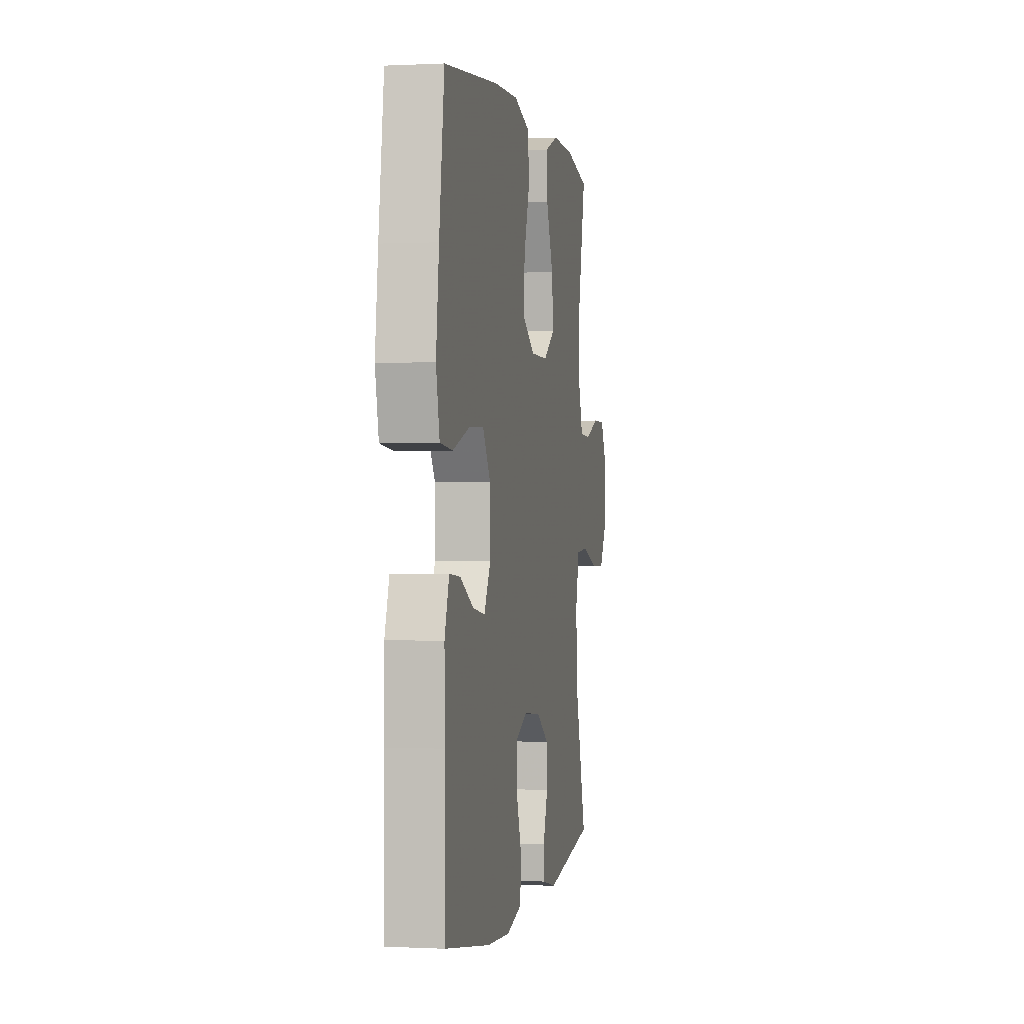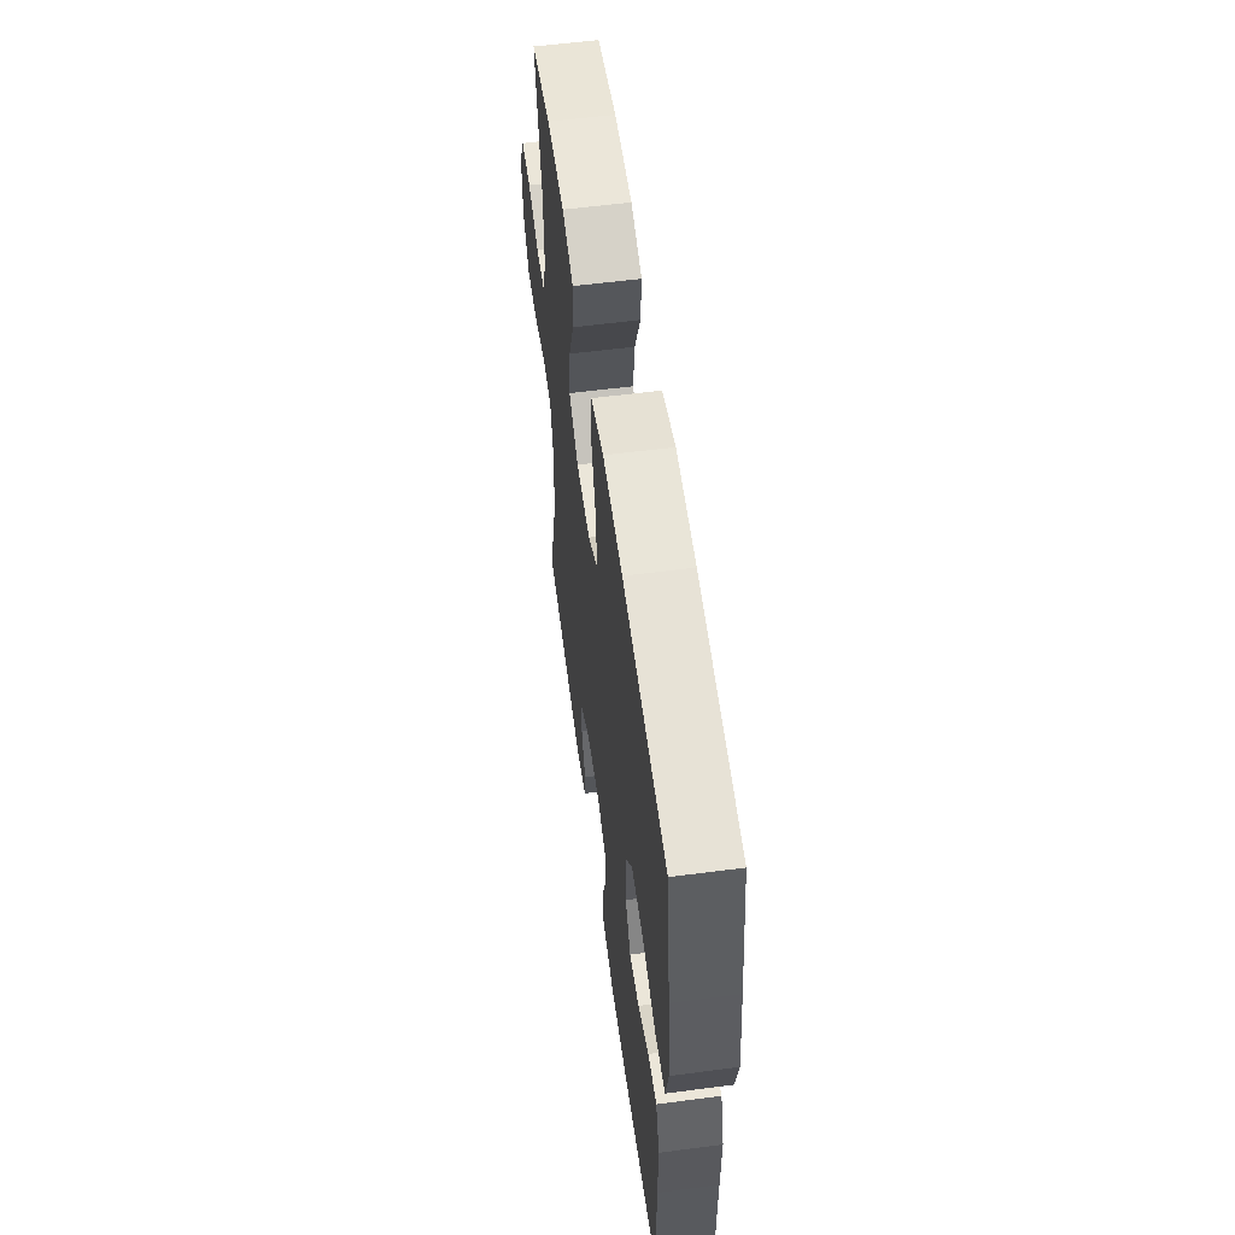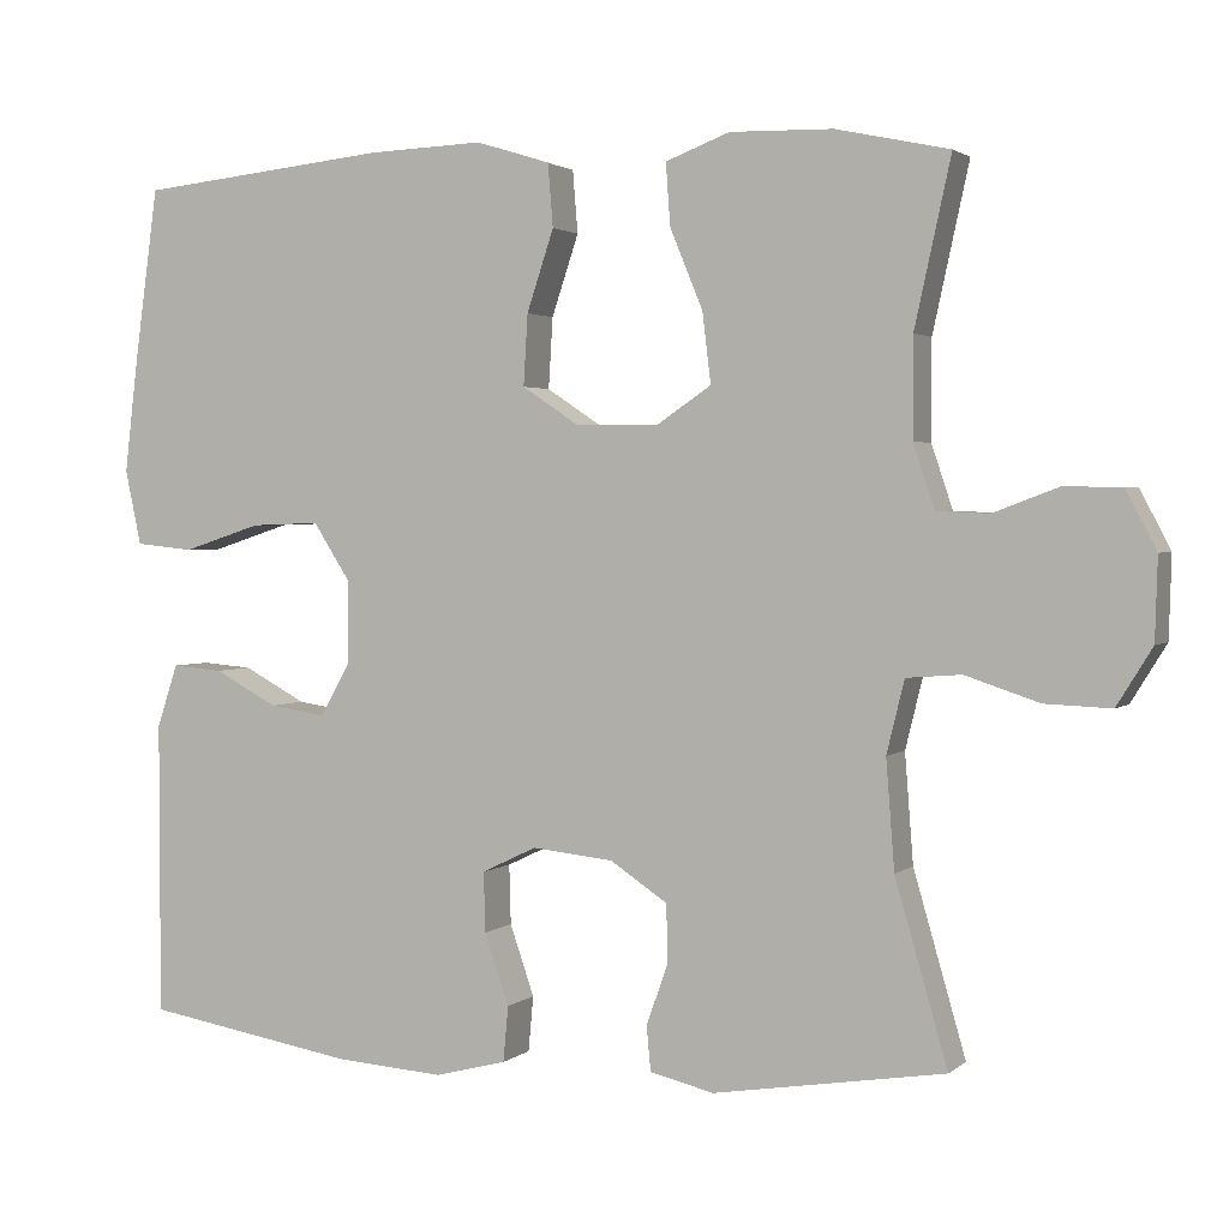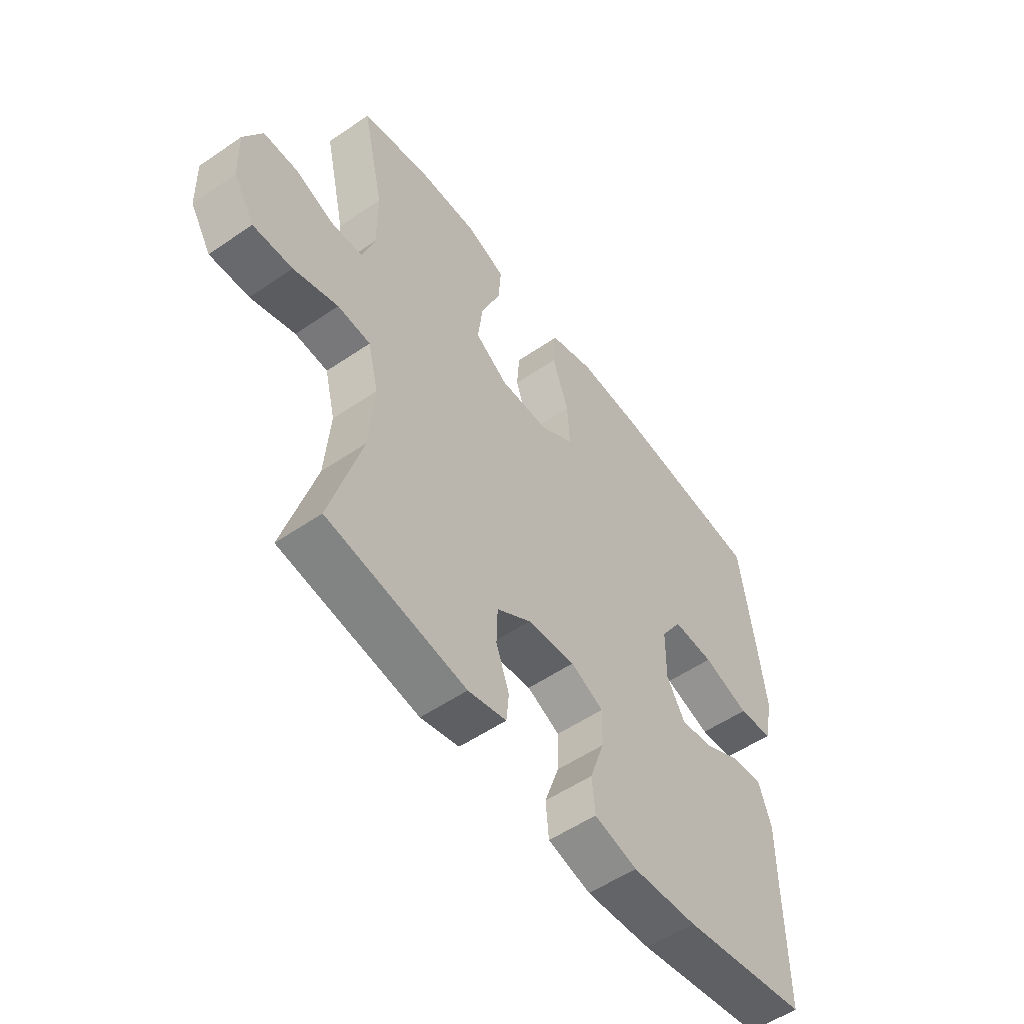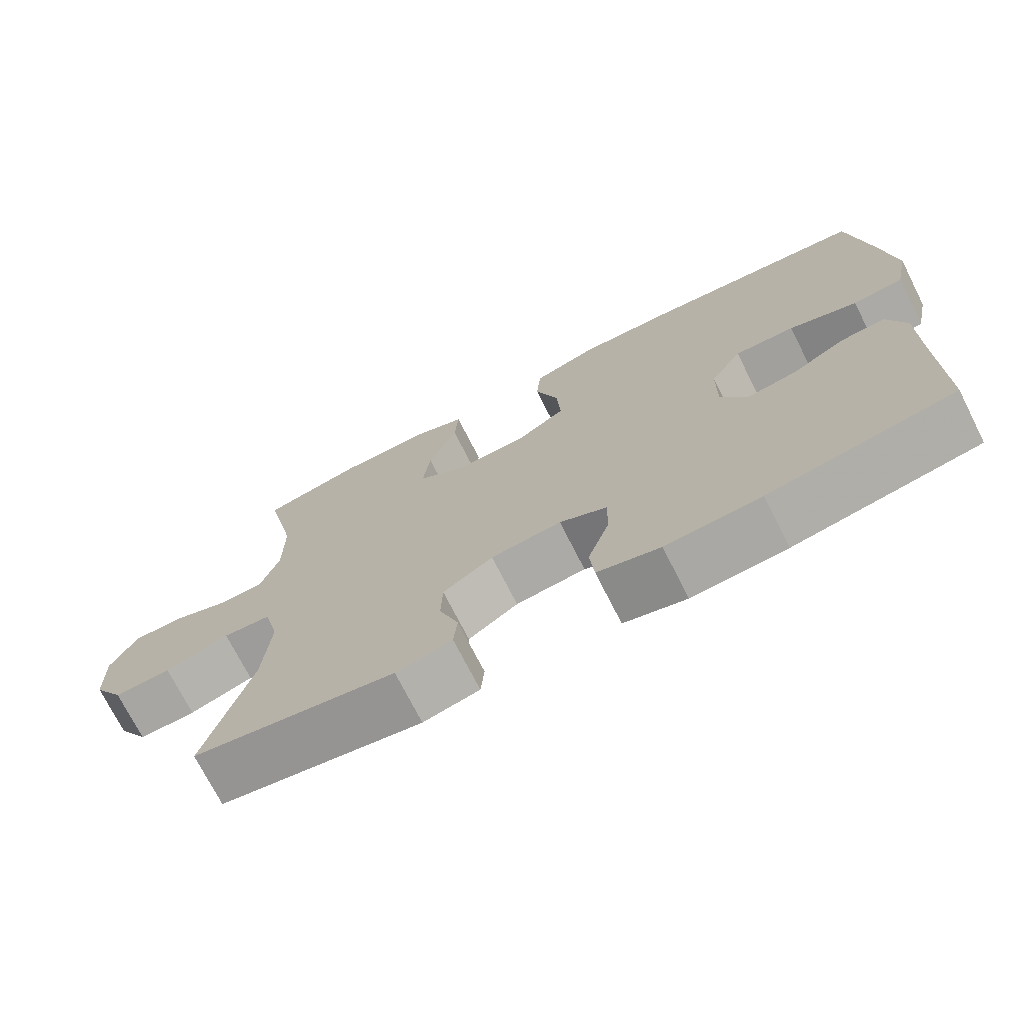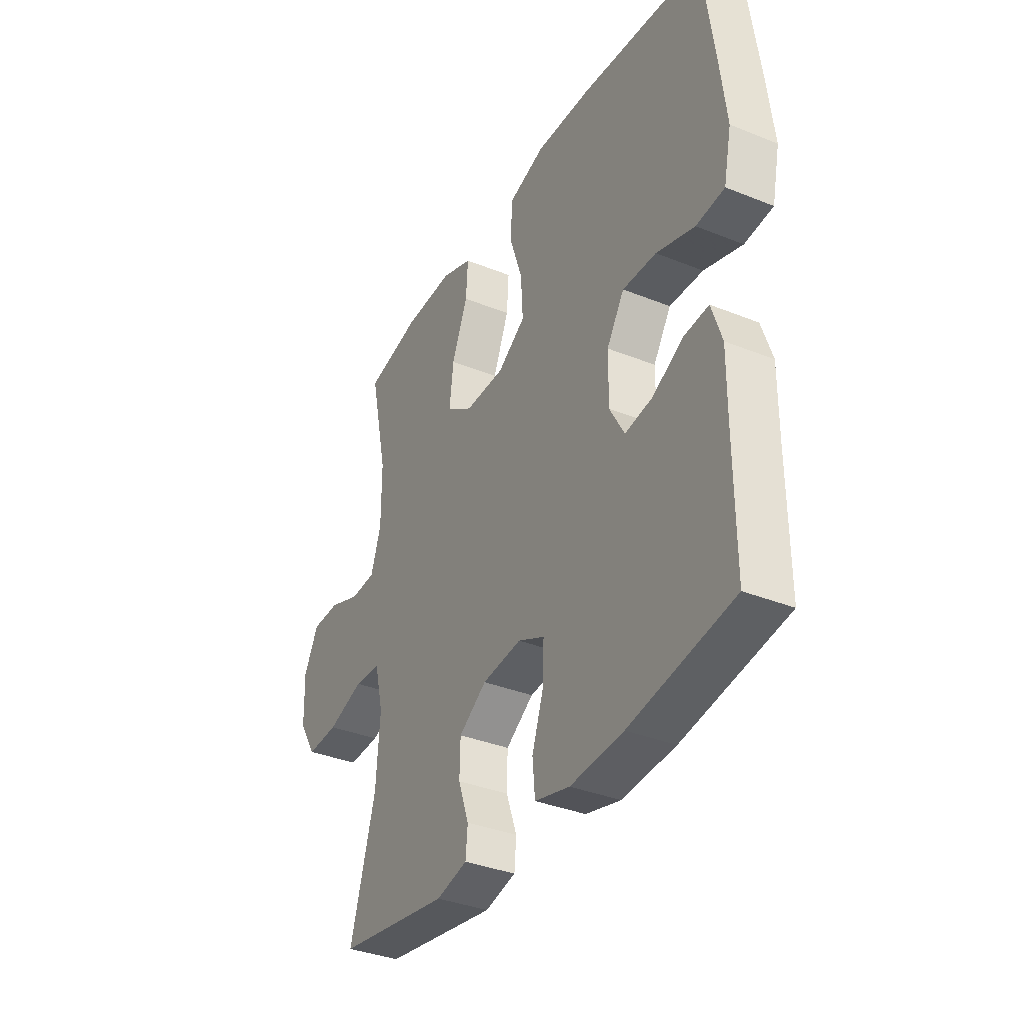
<metadata>
{"format":"obj","ext":"obj","renderer":"f3d","projection":"perspective","resolution":1024,"background":"white","views":[{"elev":0.1,"azim":100.8,"up":"+Z"},{"elev":57.8,"azim":82.3,"up":"+Z"},{"elev":2.2,"azim":-157.0,"up":"+Z"},{"elev":-54.3,"azim":-54.0,"up":"+Z"},{"elev":-72.8,"azim":26.9,"up":"+Z"},{"elev":-35.8,"azim":62.1,"up":"+Z"}]}
</metadata>
<code>
v 0.5 0.07 0.5
v 0.528 0.07 0.295
v 0.544 0.07 0.16
v 0.525 0.07 0.071
v 0.456 0.07 0.064
v 0.363 0.07 0.094
v 0.281 0.07 0.097
v 0.238 0.07 0.03
v 0.237 0.07 -0.068
v 0.273 0.07 -0.132
v 0.34 0.07 -0.122
v 0.415 0.07 -0.082
v 0.475 0.07 -0.077
v 0.5 0.07 -0.152
v 0.499 0.07 -0.274
v 0.5 0.07 -0.5
v 0.249 0.07 -0.542
v 0.12 0.07 -0.551
v 0.035 0.07 -0.529
v 0.029 0.07 -0.463
v 0.058 0.07 -0.379
v 0.06 0.07 -0.308
v -0.005 0.07 -0.277
v -0.101 0.07 -0.287
v -0.169 0.07 -0.332
v -0.171 0.07 -0.4
v -0.145 0.07 -0.473
v -0.15 0.07 -0.526
v -0.226 0.07 -0.544
v -0.5 0.07 -0.5
v -0.438 0.07 -0.285
v -0.428 0.07 -0.156
v -0.449 0.07 -0.07
v -0.514 0.07 -0.065
v -0.602 0.07 -0.094
v -0.68 0.07 -0.097
v -0.722 0.07 -0.029
v -0.725 0.07 0.068
v -0.689 0.07 0.137
v -0.621 0.07 0.138
v -0.544 0.07 0.109
v -0.482 0.07 0.112
v -0.457 0.07 0.187
v -0.457 0.07 0.304
v -0.5 0.07 0.5
v -0.366 0.07 0.529
v -0.244 0.07 0.532
v -0.168 0.07 0.503
v -0.173 0.07 0.43
v -0.212 0.07 0.335
v -0.222 0.07 0.252
v -0.157 0.07 0.208
v -0.06 0.07 0.209
v 0.008 0.07 0.254
v 0.003 0.07 0.338
v -0.029 0.07 0.434
v -0.023 0.07 0.508
v 0.066 0.07 0.536
v 0.201 0.07 0.531
v 0.5 0 0.5
v 0.528 0 0.295
v 0.544 0 0.16
v 0.525 0 0.071
v 0.456 0 0.064
v 0.363 0 0.094
v 0.281 0 0.097
v 0.238 0 0.03
v 0.237 0 -0.068
v 0.273 0 -0.132
v 0.34 0 -0.122
v 0.415 0 -0.082
v 0.475 0 -0.077
v 0.5 0 -0.152
v 0.499 0 -0.274
v 0.5 0 -0.5
v 0.249 0 -0.542
v 0.12 0 -0.551
v 0.035 0 -0.529
v 0.029 0 -0.463
v 0.058 0 -0.379
v 0.06 0 -0.308
v -0.005 0 -0.277
v -0.101 0 -0.287
v -0.169 0 -0.332
v -0.171 0 -0.4
v -0.145 0 -0.473
v -0.15 0 -0.526
v -0.226 0 -0.544
v -0.5 0 -0.5
v -0.438 0 -0.285
v -0.428 0 -0.156
v -0.449 0 -0.07
v -0.514 0 -0.065
v -0.602 0 -0.094
v -0.68 0 -0.097
v -0.722 0 -0.029
v -0.725 0 0.068
v -0.689 0 0.137
v -0.621 0 0.138
v -0.544 0 0.109
v -0.482 0 0.112
v -0.457 0 0.187
v -0.457 0 0.304
v -0.5 0 0.5
v -0.366 0 0.529
v -0.244 0 0.532
v -0.168 0 0.503
v -0.173 0 0.43
v -0.212 0 0.335
v -0.222 0 0.252
v -0.157 0 0.208
v -0.06 0 0.209
v 0.008 0 0.254
v 0.003 0 0.338
v -0.029 0 0.434
v -0.023 0 0.508
v 0.066 0 0.536
v 0.201 0 0.531
f 4 5 6
f 3 4 6
f 2 3 6
f 1 2 6
f 59 1 6
f 58 59 6
f 57 58 6
f 56 57 6
f 55 56 6
f 54 55 6 7
f 53 54 7 8
f 52 53 8 9
f 51 52 9 10
f 48 49 50
f 47 48 50
f 46 47 50
f 45 46 50
f 44 45 50
f 43 44 50 51
f 42 43 51 10
f 39 40 41
f 38 39 41
f 37 38 41
f 36 37 41
f 35 36 41
f 34 35 41
f 33 34 41 42
f 32 33 42 10
f 29 30 31
f 28 29 31
f 27 28 31
f 26 27 31
f 25 26 31 32
f 24 25 32
f 23 24 32 10
f 19 20 21
f 18 19 21
f 17 18 21
f 16 17 21
f 15 16 21
f 15 21 22
f 14 15 22
f 13 14 22
f 12 13 22
f 11 12 22
f 10 11 22 23
f 65 64 63
f 65 63 62
f 65 62 61
f 65 61 60
f 65 60 118
f 65 118 117
f 65 117 116
f 65 116 115
f 65 115 114
f 66 65 114 113
f 67 66 113 112
f 68 67 112 111
f 69 68 111 110
f 109 108 107
f 109 107 106
f 109 106 105
f 109 105 104
f 109 104 103
f 110 109 103 102
f 69 110 102 101
f 100 99 98
f 100 98 97
f 100 97 96
f 100 96 95
f 100 95 94
f 100 94 93
f 101 100 93 92
f 69 101 92 91
f 90 89 88
f 90 88 87
f 90 87 86
f 90 86 85
f 91 90 85 84
f 91 84 83
f 69 91 83 82
f 80 79 78
f 80 78 77
f 80 77 76
f 80 76 75
f 80 75 74
f 81 80 74
f 81 74 73
f 81 73 72
f 81 72 71
f 81 71 70
f 82 81 70 69
f 1 60 61 2
f 2 61 62 3
f 3 62 63 4
f 4 63 64 5
f 5 64 65 6
f 6 65 66 7
f 7 66 67 8
f 8 67 68 9
f 9 68 69 10
f 10 69 70 11
f 11 70 71 12
f 12 71 72 13
f 13 72 73 14
f 14 73 74 15
f 15 74 75 16
f 16 75 76 17
f 17 76 77 18
f 18 77 78 19
f 19 78 79 20
f 20 79 80 21
f 21 80 81 22
f 22 81 82 23
f 23 82 83 24
f 24 83 84 25
f 25 84 85 26
f 26 85 86 27
f 27 86 87 28
f 28 87 88 29
f 29 88 89 30
f 30 89 90 31
f 31 90 91 32
f 32 91 92 33
f 33 92 93 34
f 34 93 94 35
f 35 94 95 36
f 36 95 96 37
f 37 96 97 38
f 38 97 98 39
f 39 98 99 40
f 40 99 100 41
f 41 100 101 42
f 42 101 102 43
f 43 102 103 44
f 44 103 104 45
f 45 104 105 46
f 46 105 106 47
f 47 106 107 48
f 48 107 108 49
f 49 108 109 50
f 50 109 110 51
f 51 110 111 52
f 52 111 112 53
f 53 112 113 54
f 54 113 114 55
f 55 114 115 56
f 56 115 116 57
f 57 116 117 58
f 58 117 118 59
f 59 118 60 1

</code>
